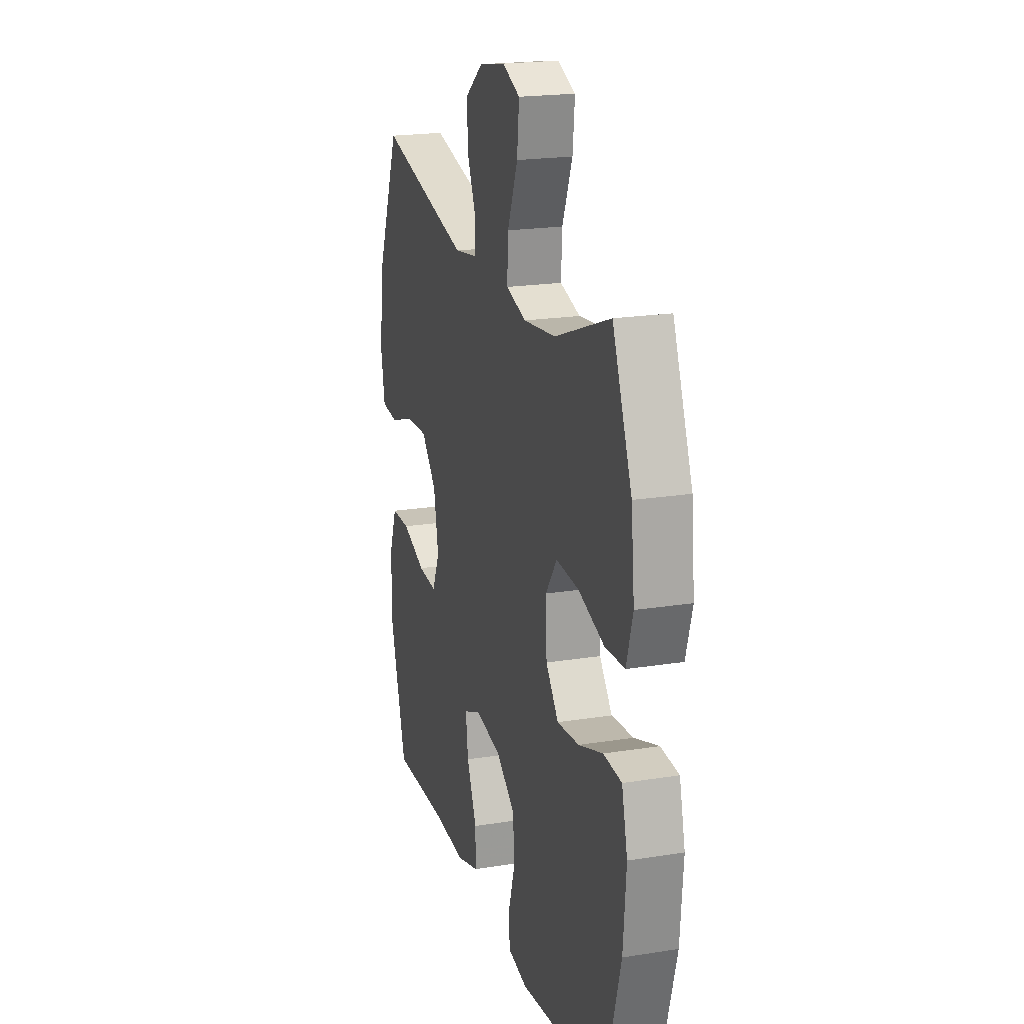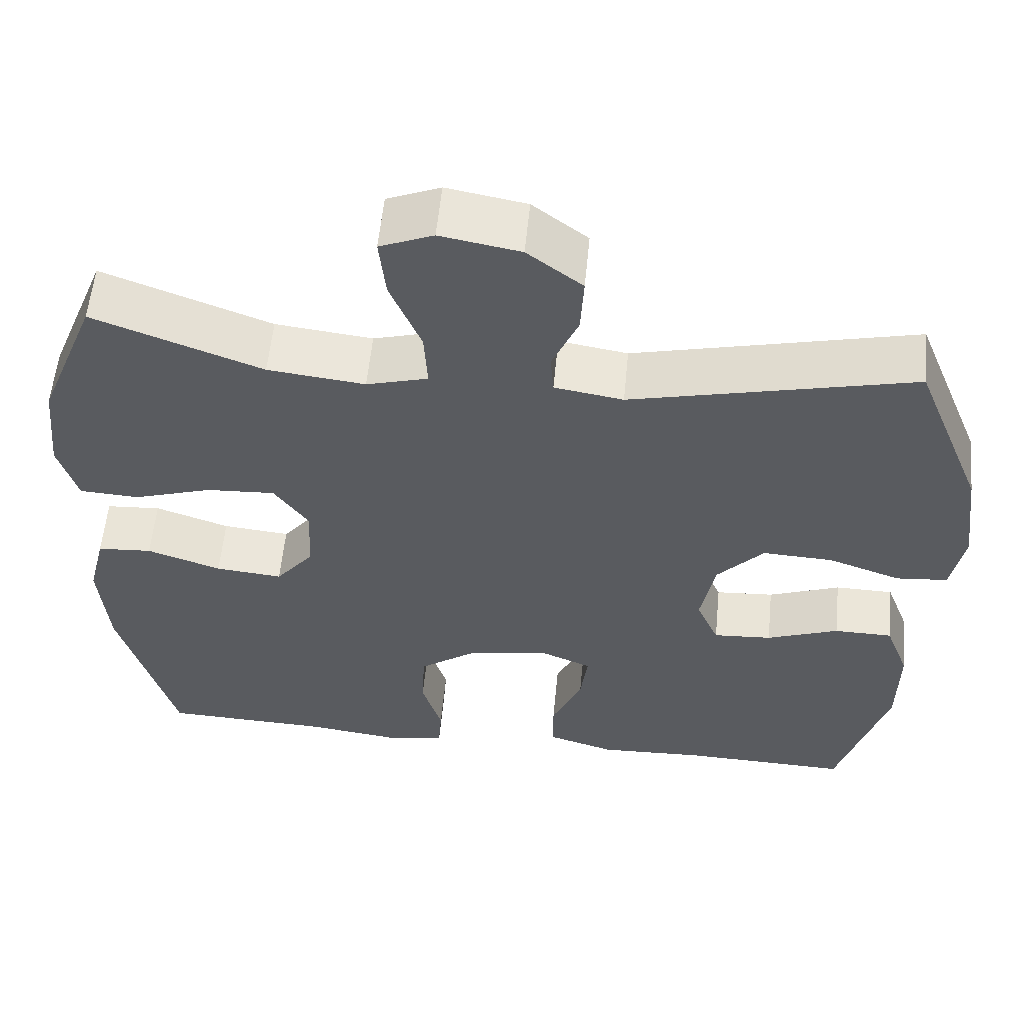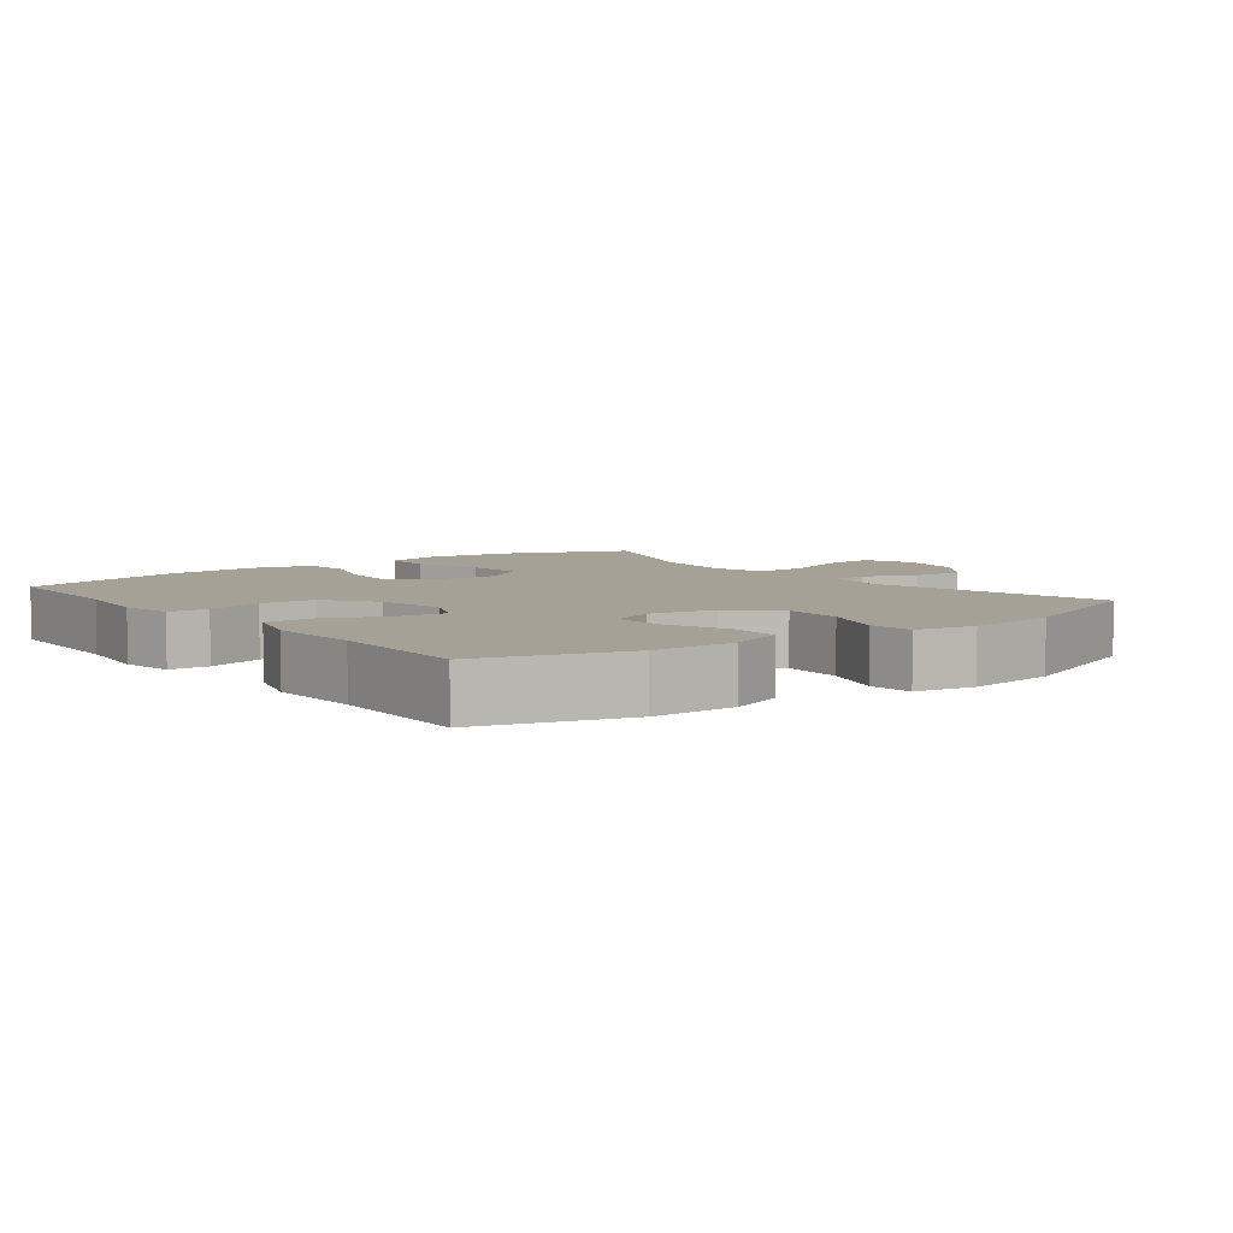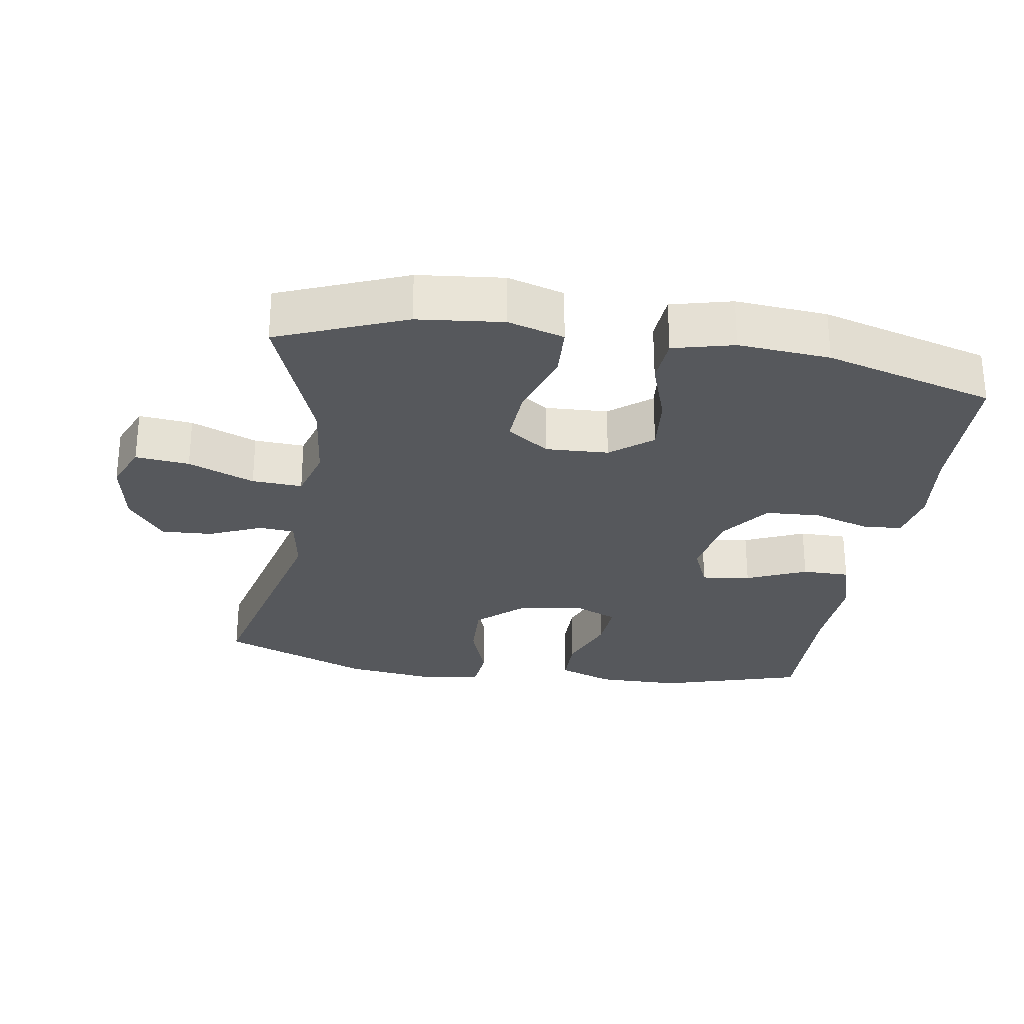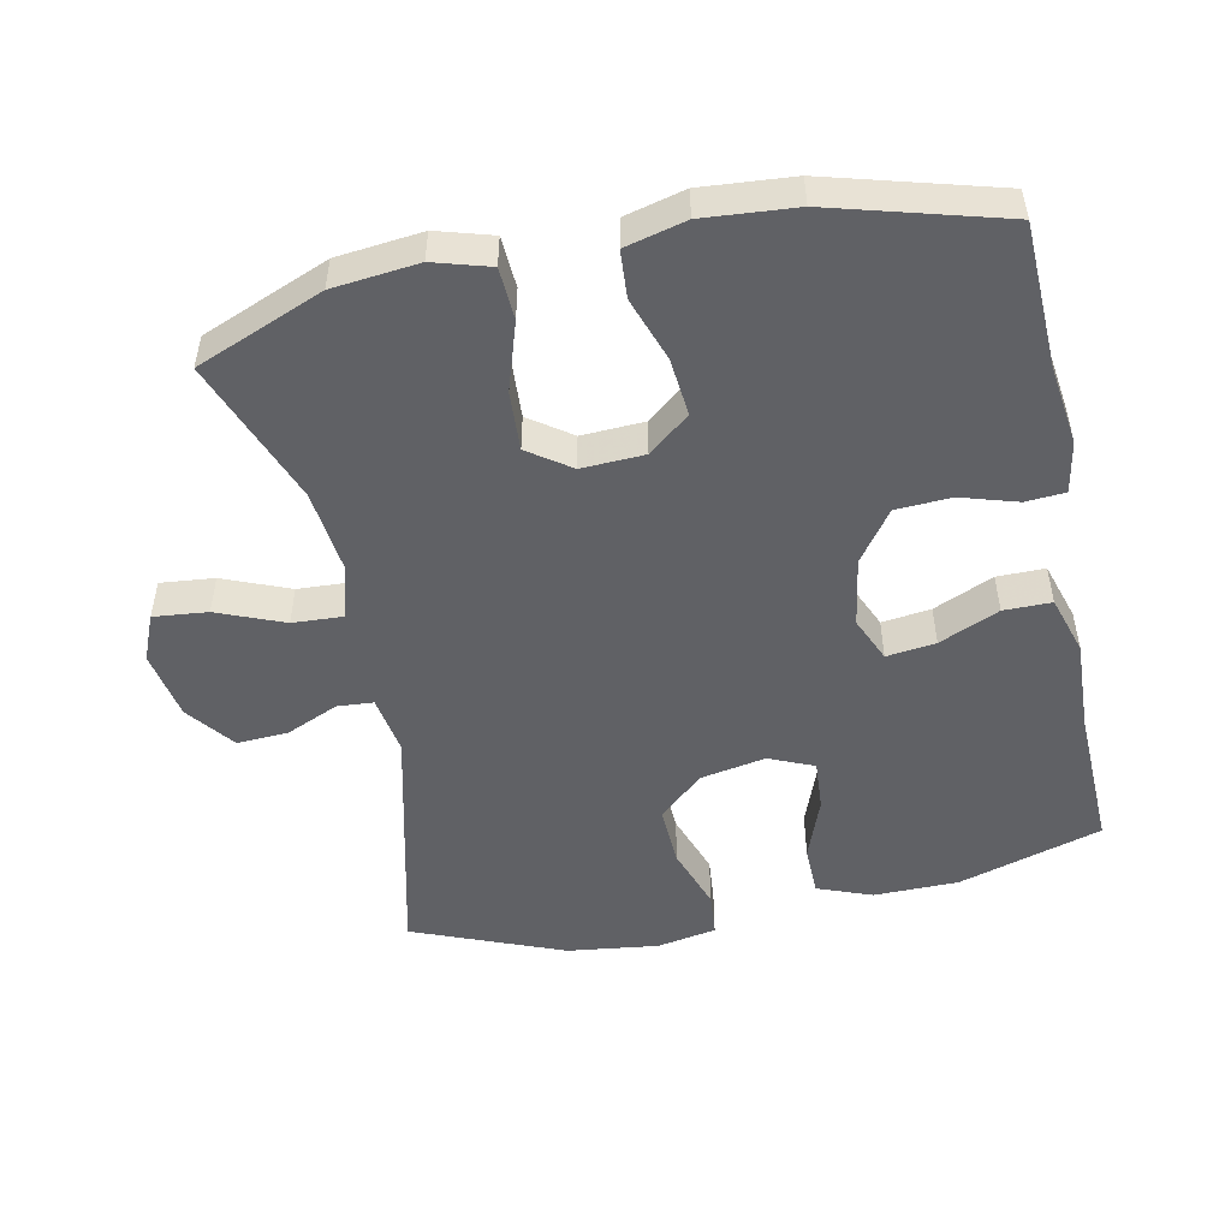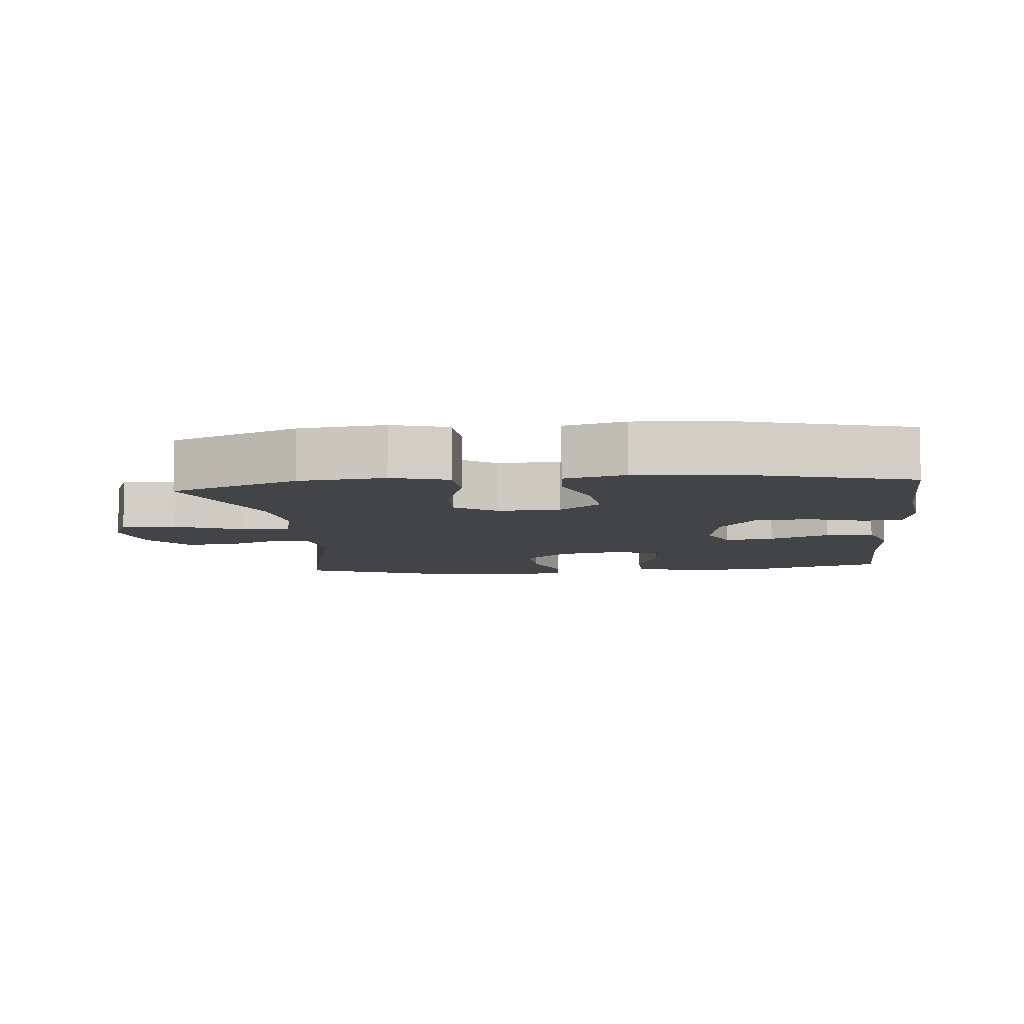
<metadata>
{"format":"obj","ext":"obj","renderer":"f3d","projection":"perspective","resolution":1024,"background":"white","views":[{"elev":20.4,"azim":73.7,"up":"+Z"},{"elev":57.2,"azim":-174.5,"up":"+Z"},{"elev":6.0,"azim":-127.5,"up":"+Y"},{"elev":-27.7,"azim":80.9,"up":"+Y"},{"elev":-50.3,"azim":101.8,"up":"+Y"},{"elev":-7.8,"azim":95.9,"up":"+Y"}]}
</metadata>
<code>
v 0.5 0.07 0.5
v 0.574 0.07 0.316
v 0.587 0.07 0.192
v 0.563 0.07 0.111
v 0.488 0.07 0.107
v 0.389 0.07 0.139
v 0.303 0.07 0.144
v 0.26 0.07 0.083
v 0.264 0.07 -0.008
v 0.312 0.07 -0.068
v 0.396 0.07 -0.06
v 0.489 0.07 -0.028
v 0.558 0.07 -0.033
v 0.58 0.07 -0.121
v 0.569 0.07 -0.254
v 0.5 0.07 -0.5
v 0.291 0.07 -0.507
v 0.175 0.07 -0.522
v 0.1 0.07 -0.508
v 0.096 0.07 -0.451
v 0.121 0.07 -0.369
v 0.117 0.07 -0.289
v 0.044 0.07 -0.236
v -0.056 0.07 -0.219
v -0.121 0.07 -0.247
v -0.112 0.07 -0.318
v -0.074 0.07 -0.405
v -0.074 0.07 -0.474
v -0.159 0.07 -0.5
v -0.292 0.07 -0.494
v -0.5 0.07 -0.5
v -0.562 0.07 -0.292
v -0.563 0.07 -0.17
v -0.533 0.07 -0.091
v -0.46 0.07 -0.09
v -0.37 0.07 -0.124
v -0.297 0.07 -0.129
v -0.269 0.07 -0.064
v -0.287 0.07 0.031
v -0.345 0.07 0.095
v -0.433 0.07 0.091
v -0.524 0.07 0.059
v -0.588 0.07 0.065
v -0.604 0.07 0.151
v -0.587 0.07 0.283
v -0.5 0.07 0.5
v -0.148 0.07 0.416
v -0.062 0.07 0.43
v -0.058 0.07 0.482
v -0.091 0.07 0.558
v -0.095 0.07 0.632
v -0.026 0.07 0.685
v 0.074 0.07 0.703
v 0.141 0.07 0.675
v 0.133 0.07 0.597
v 0.094 0.07 0.501
v 0.09 0.07 0.428
v 0.167 0.07 0.406
v 0.289 0.07 0.42
v 0.5 0 0.5
v 0.574 0 0.316
v 0.587 0 0.192
v 0.563 0 0.111
v 0.488 0 0.107
v 0.389 0 0.139
v 0.303 0 0.144
v 0.26 0 0.083
v 0.264 0 -0.008
v 0.312 0 -0.068
v 0.396 0 -0.06
v 0.489 0 -0.028
v 0.558 0 -0.033
v 0.58 0 -0.121
v 0.569 0 -0.254
v 0.5 0 -0.5
v 0.291 0 -0.507
v 0.175 0 -0.522
v 0.1 0 -0.508
v 0.096 0 -0.451
v 0.121 0 -0.369
v 0.117 0 -0.289
v 0.044 0 -0.236
v -0.056 0 -0.219
v -0.121 0 -0.247
v -0.112 0 -0.318
v -0.074 0 -0.405
v -0.074 0 -0.474
v -0.159 0 -0.5
v -0.292 0 -0.494
v -0.5 0 -0.5
v -0.562 0 -0.292
v -0.563 0 -0.17
v -0.533 0 -0.091
v -0.46 0 -0.09
v -0.37 0 -0.124
v -0.297 0 -0.129
v -0.269 0 -0.064
v -0.287 0 0.031
v -0.345 0 0.095
v -0.433 0 0.091
v -0.524 0 0.059
v -0.588 0 0.065
v -0.604 0 0.151
v -0.587 0 0.283
v -0.5 0 0.5
v -0.148 0 0.416
v -0.062 0 0.43
v -0.058 0 0.482
v -0.091 0 0.558
v -0.095 0 0.632
v -0.026 0 0.685
v 0.074 0 0.703
v 0.141 0 0.675
v 0.133 0 0.597
v 0.094 0 0.501
v 0.09 0 0.428
v 0.167 0 0.406
v 0.289 0 0.42
f 54 55 56
f 53 54 56
f 52 53 56
f 51 52 56
f 50 51 56
f 49 50 56
f 48 49 56 57
f 47 48 57 58
f 45 46 47
f 44 45 47
f 43 44 47
f 42 43 47
f 41 42 47
f 40 41 47 58
f 34 35 36
f 33 34 36
f 32 33 36
f 31 32 36
f 30 31 36
f 30 36 37
f 29 30 37
f 28 29 37
f 27 28 37
f 26 27 37
f 25 26 37 38
f 19 20 21
f 18 19 21
f 17 18 21
f 17 21 22
f 16 17 22
f 15 16 22
f 14 15 22
f 13 14 22
f 12 13 22
f 11 12 22
f 10 11 22 23
f 4 5 6
f 3 4 6
f 2 3 6
f 1 2 6
f 59 1 6
f 59 6 7
f 59 7 8
f 58 59 8
f 40 58 8
f 39 40 8
f 39 8 9
f 38 39 9
f 25 38 9
f 24 25 9
f 9 10 23 24
f 115 114 113
f 115 113 112
f 115 112 111
f 115 111 110
f 115 110 109
f 115 109 108
f 116 115 108 107
f 117 116 107 106
f 106 105 104
f 106 104 103
f 106 103 102
f 106 102 101
f 106 101 100
f 117 106 100 99
f 95 94 93
f 95 93 92
f 95 92 91
f 95 91 90
f 95 90 89
f 96 95 89
f 96 89 88
f 96 88 87
f 96 87 86
f 96 86 85
f 97 96 85 84
f 80 79 78
f 80 78 77
f 80 77 76
f 81 80 76
f 81 76 75
f 81 75 74
f 81 74 73
f 81 73 72
f 81 72 71
f 81 71 70
f 82 81 70 69
f 65 64 63
f 65 63 62
f 65 62 61
f 65 61 60
f 65 60 118
f 66 65 118
f 67 66 118
f 67 118 117
f 67 117 99
f 67 99 98
f 68 67 98
f 68 98 97
f 68 97 84
f 68 84 83
f 83 82 69 68
f 1 60 61 2
f 2 61 62 3
f 3 62 63 4
f 4 63 64 5
f 5 64 65 6
f 6 65 66 7
f 7 66 67 8
f 8 67 68 9
f 9 68 69 10
f 10 69 70 11
f 11 70 71 12
f 12 71 72 13
f 13 72 73 14
f 14 73 74 15
f 15 74 75 16
f 16 75 76 17
f 17 76 77 18
f 18 77 78 19
f 19 78 79 20
f 20 79 80 21
f 21 80 81 22
f 22 81 82 23
f 23 82 83 24
f 24 83 84 25
f 25 84 85 26
f 26 85 86 27
f 27 86 87 28
f 28 87 88 29
f 29 88 89 30
f 30 89 90 31
f 31 90 91 32
f 32 91 92 33
f 33 92 93 34
f 34 93 94 35
f 35 94 95 36
f 36 95 96 37
f 37 96 97 38
f 38 97 98 39
f 39 98 99 40
f 40 99 100 41
f 41 100 101 42
f 42 101 102 43
f 43 102 103 44
f 44 103 104 45
f 45 104 105 46
f 46 105 106 47
f 47 106 107 48
f 48 107 108 49
f 49 108 109 50
f 50 109 110 51
f 51 110 111 52
f 52 111 112 53
f 53 112 113 54
f 54 113 114 55
f 55 114 115 56
f 56 115 116 57
f 57 116 117 58
f 58 117 118 59
f 59 118 60 1

</code>
